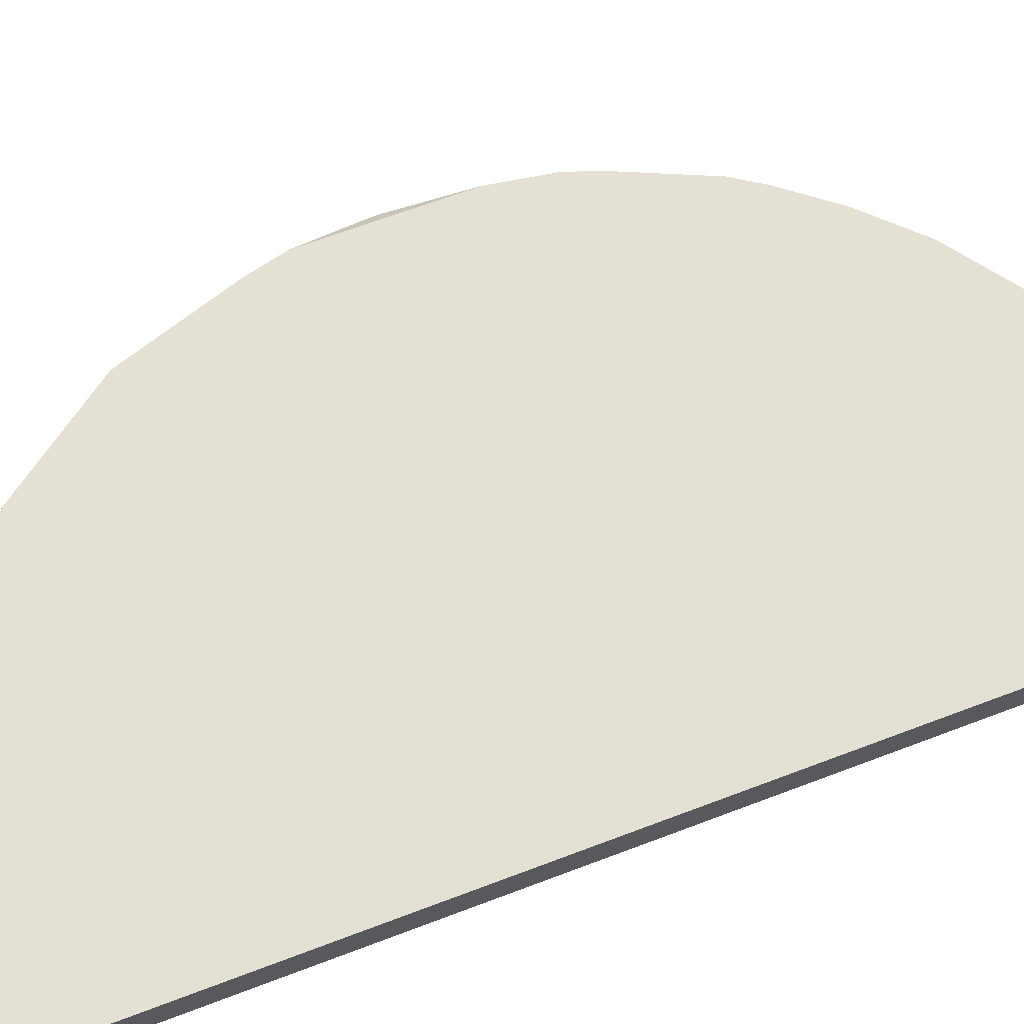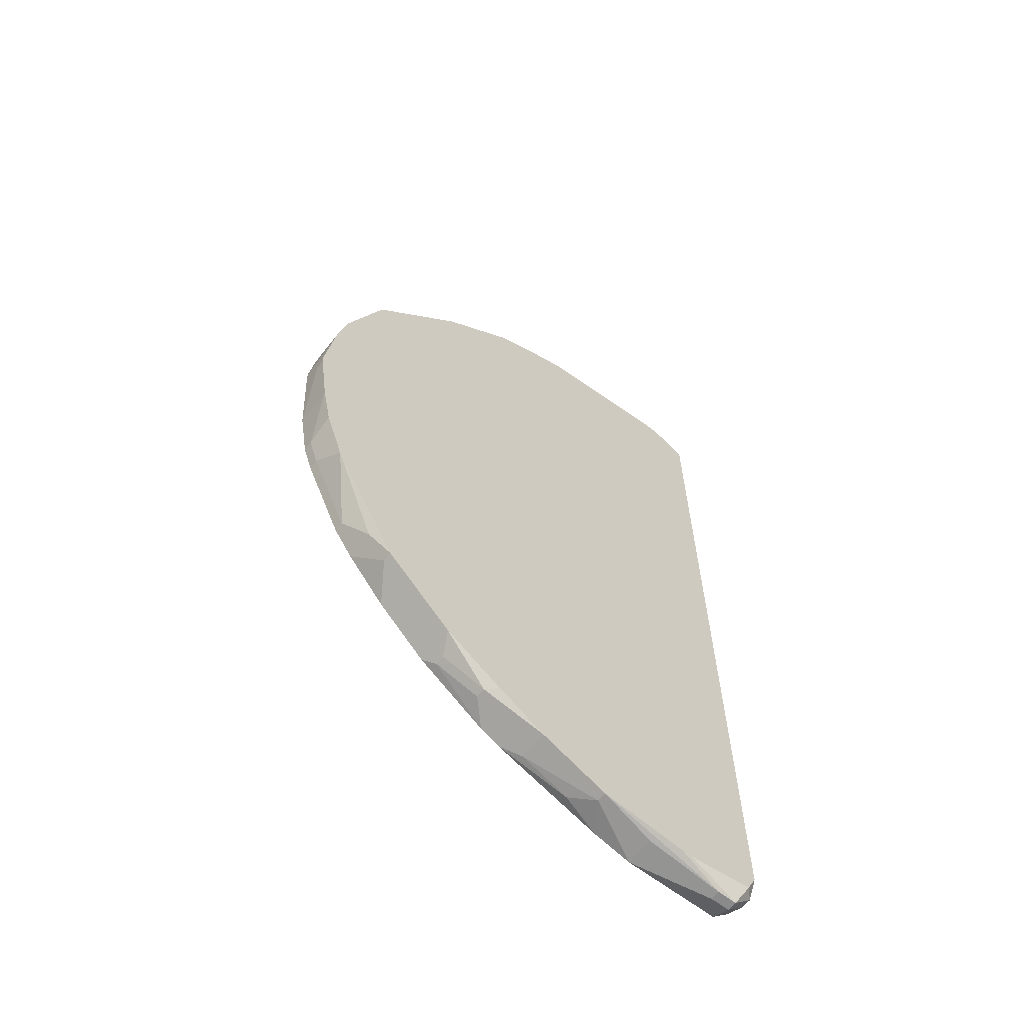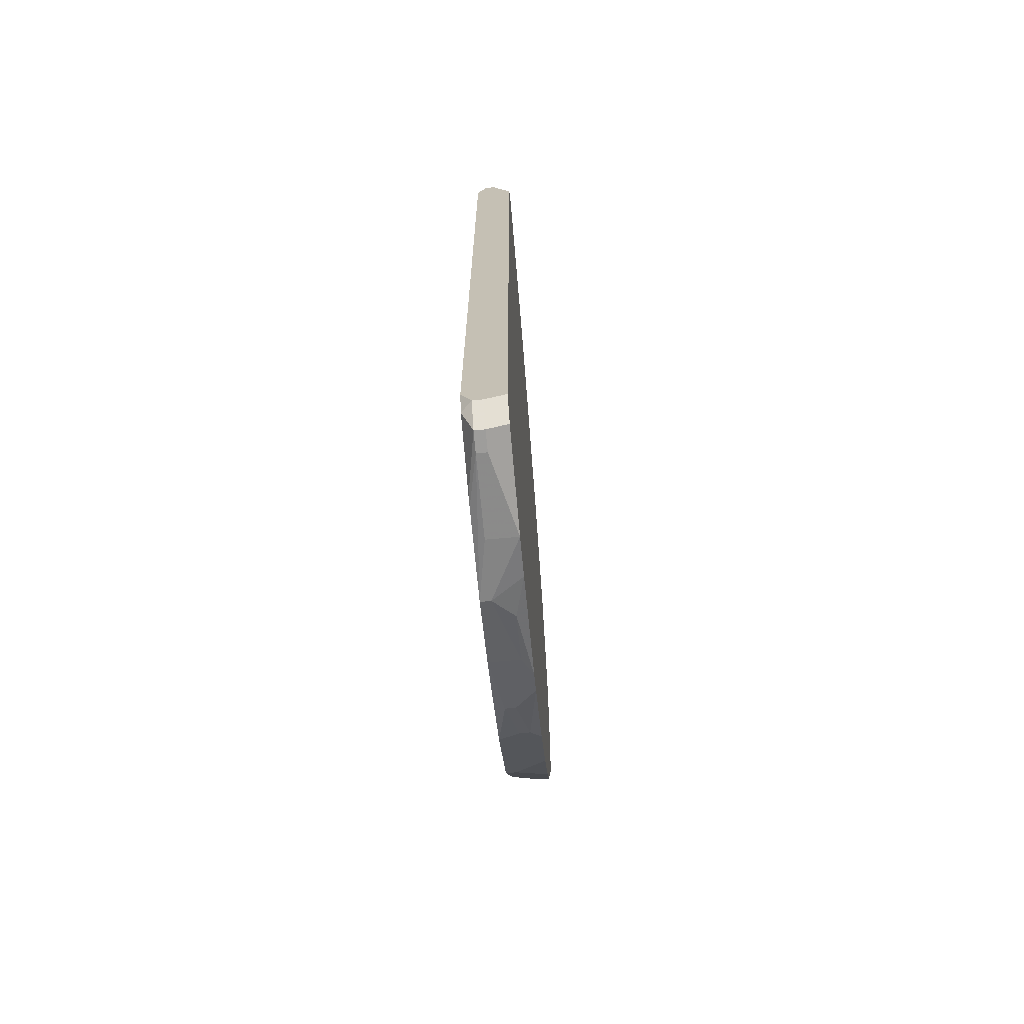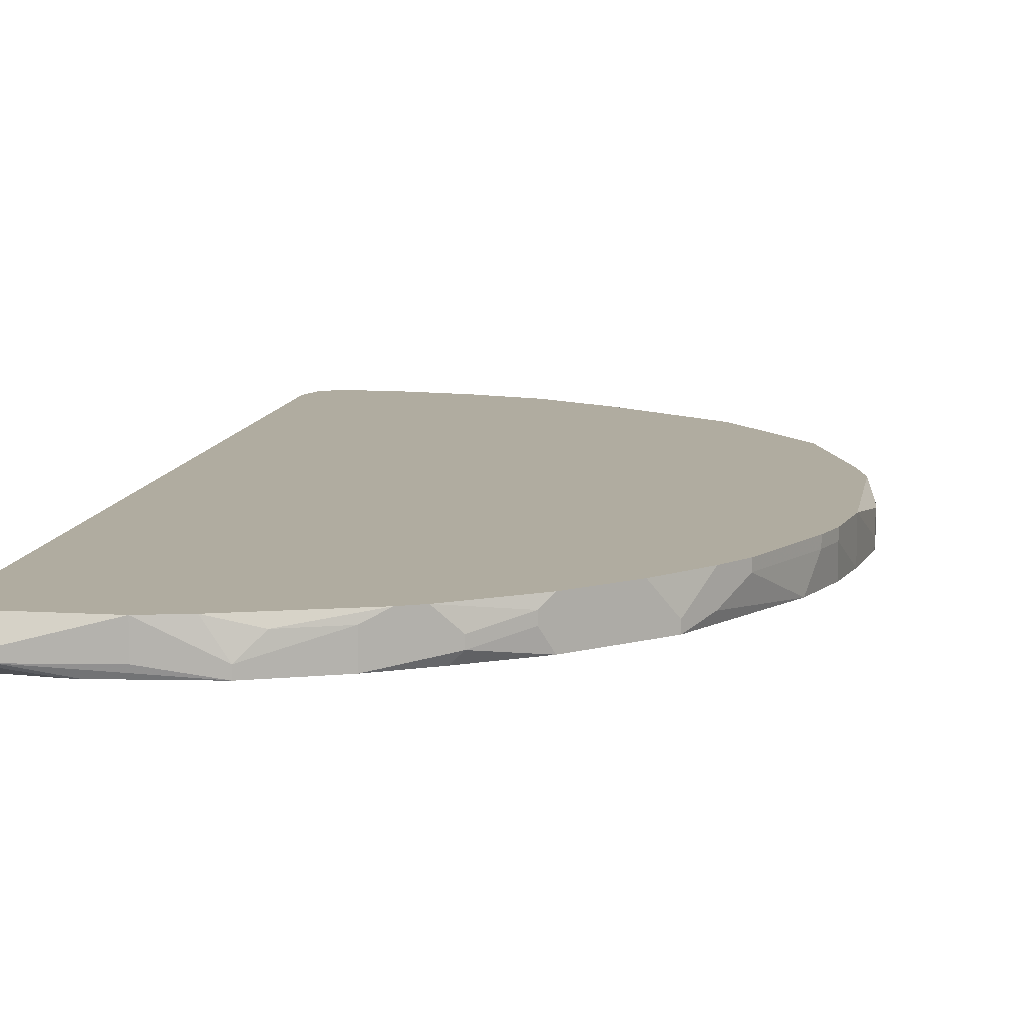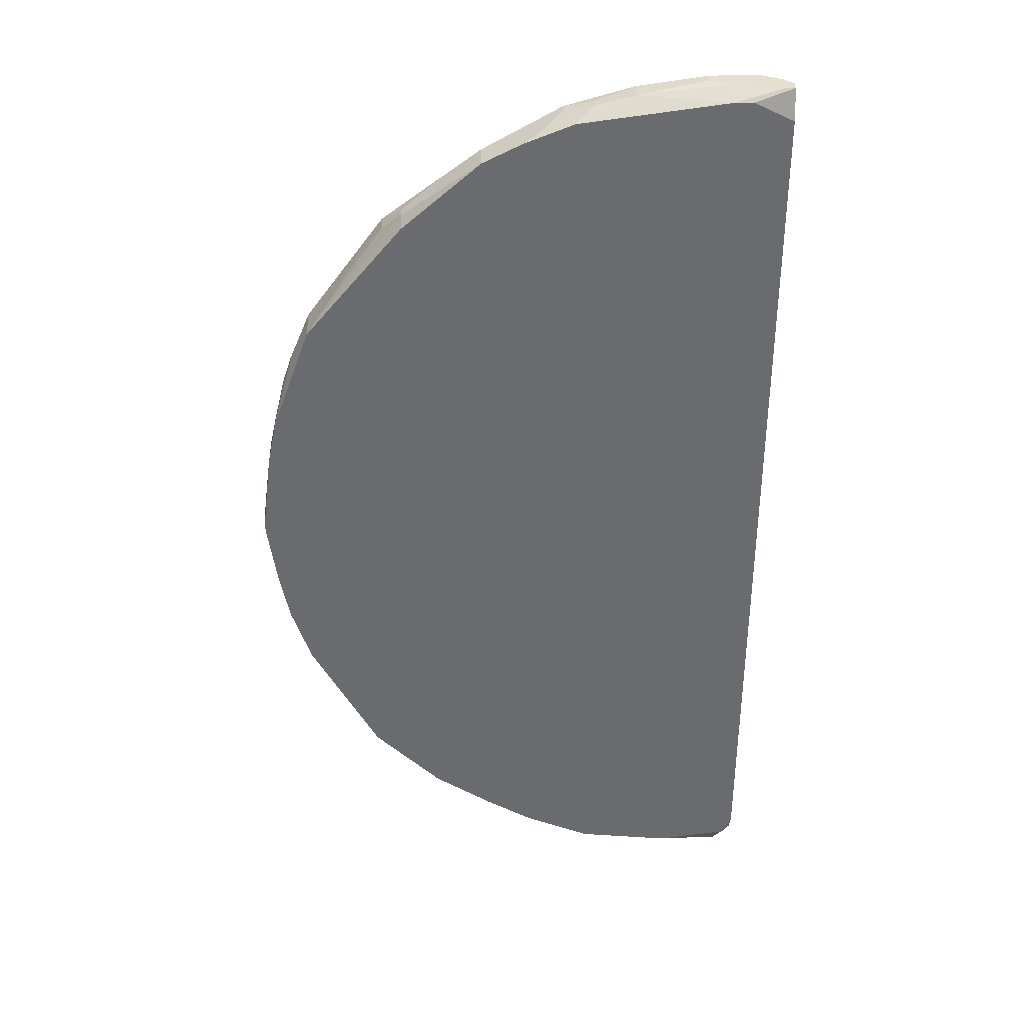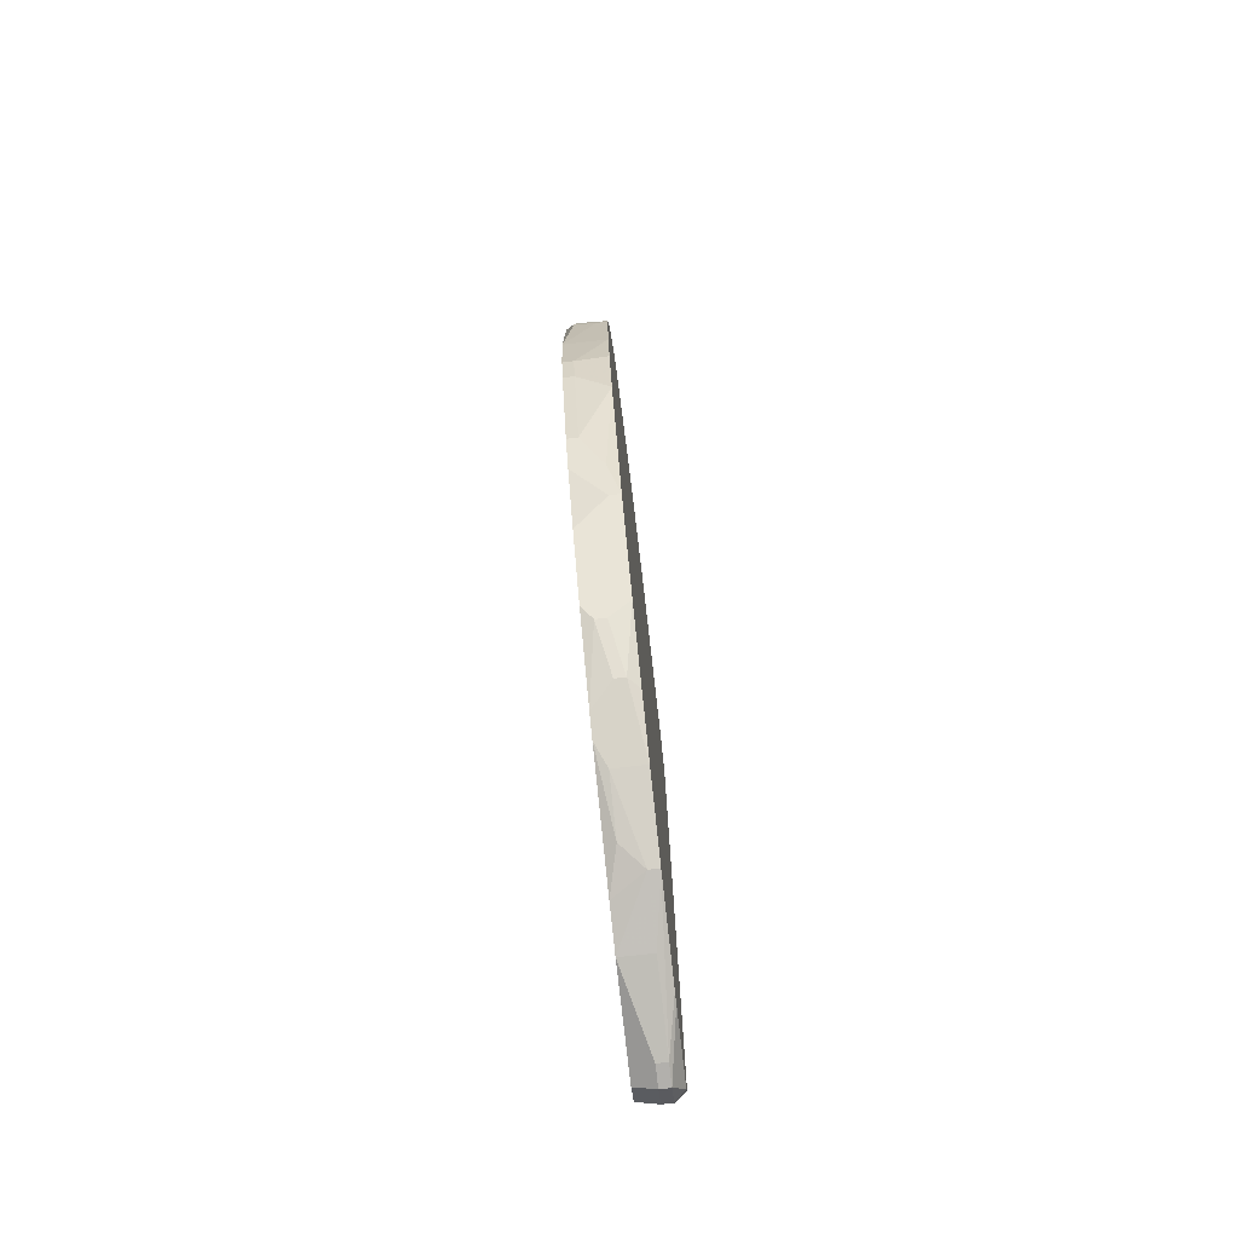
<metadata>
{"format":"obj","ext":"obj","renderer":"f3d","projection":"perspective","resolution":1024,"background":"white","views":[{"elev":65.9,"azim":69.1,"up":"+Y"},{"elev":-63.5,"azim":-37.9,"up":"+Z"},{"elev":-70.7,"azim":95.0,"up":"+Z"},{"elev":10.0,"azim":-170.8,"up":"+Y"},{"elev":36.7,"azim":-1.6,"up":"+Z"},{"elev":-78.8,"azim":-83.5,"up":"+Z"}]}
</metadata>
<code>
v -0.03211 0.07553 -0.0004193
v 0.002116 0.07807 0.02937
v 0.002116 0.07807 -0.03021
v -0.03211 0.07617 -0.0004193
v -0.03211 0.07553 0.0002146
v 0.002116 0.07743 0.03064
v 0.002116 0.0768 0.03191
v 0.002116 0.07617 0.03191
v 0.001482 0.07617 0.03191
v 0.002116 0.0768 -0.03084
v 0.002116 0.07617 -0.03084
v -0.03211 0.07743 0.0002146
v -0.03211 0.0768 0.0008484
v 0.002116 0.07553 0.03001
v 0.002116 0.07553 -0.02958
v -0.03211 0.07743 0.0008484
v -0.03148 0.07553 -0.004856
v 0.001482 0.07807 0.03127
v 0.001482 0.07743 0.03191
v 0.001482 0.07553 -0.03084
v 0.0008484 0.07807 -0.03148
v 0.0008484 0.0768 -0.03211
v 0.0008484 0.07617 -0.03211
v 0.0002146 0.07807 0.03191
v -0.0004193 0.0768 -0.03211
v -0.0004193 0.07617 -0.03211
v -0.0004193 0.07553 0.03127
v -0.001687 0.0768 0.03191
v -0.001687 0.07553 0.03127
v -0.002955 0.07807 0.03191
v -0.002955 0.07743 0.03191
v -0.002955 0.07553 -0.03148
v -0.003589 0.07553 -0.03148
v -0.00549 0.07807 -0.03148
v -0.00549 0.07617 -0.03148
v -0.007392 0.07807 0.03127
v -0.007392 0.0768 0.03127
v -0.008026 0.07807 -0.03084
v -0.009293 0.07617 -0.03084
v -0.009293 0.07553 -0.03084
v -0.009927 0.07743 0.03064
v -0.009927 0.0768 0.03064
v -0.01056 0.07743 -0.03021
v -0.01119 0.07553 0.03001
v -0.03148 0.07553 0.005285
v -0.01183 0.07807 0.03001
v -0.01183 0.07743 0.03001
v -0.0131 0.07617 0.02937
v -0.01373 0.07743 -0.02894
v -0.01373 0.07553 -0.02894
v -0.01436 0.07553 0.02874
v -0.015 0.07807 -0.02831
v -0.01627 0.07807 0.02747
v -0.01627 0.07807 -0.02768
v -0.0169 0.07743 0.02747
v -0.0169 0.07553 0.02747
v -0.0169 0.07553 -0.02704
v -0.01753 0.0768 -0.02704
v -0.01753 0.07617 -0.02704
v -0.01944 0.07743 0.02557
v -0.01944 0.0768 0.02557
v -0.02007 0.07743 -0.02514
v -0.02007 0.0768 -0.02514
v -0.0207 0.07807 -0.02451
v -0.0207 0.07553 -0.02451
v -0.02197 0.0768 0.02367
v -0.02197 0.07617 0.02367
v -0.02197 0.07553 0.02303
v -0.02324 0.07807 0.0224
v -0.02324 0.0768 0.0224
v -0.02387 0.07807 -0.02134
v -0.02514 0.07743 0.01986
v -0.02514 0.0768 0.01986
v -0.02514 0.07617 -0.02007
v -0.02514 0.07553 -0.02007
v -0.02641 0.07807 -0.01817
v -0.02641 0.07617 -0.01817
v -0.02768 0.07807 -0.01627
v -0.02768 0.07743 -0.01627
v -0.02831 0.07807 0.01543
v -0.02831 0.07553 0.01543
v -0.02958 0.0768 0.01289
v -0.02958 0.07617 0.01289
v -0.02958 0.07553 -0.01183
v -0.03021 0.07807 -0.01056
v -0.03021 0.07743 -0.01056
v -0.03021 0.0768 0.01099
v -0.03021 0.07617 0.01099
v -0.03084 0.07807 0.007821
v -0.03084 0.07807 -0.008659
v -0.03084 0.07743 -0.008659
v -0.03084 0.07617 0.008455
v -0.03084 0.07553 0.008455
v -0.03084 0.07553 -0.008026
v -0.03148 0.07807 0.005285
v -0.03148 0.07807 -0.004856
f 11 15 20
f 11 20 23
f 19 18 24
f 27 14 8
f 6 2 18
f 22 10 11
f 22 11 23
f 32 33 26
f 32 26 23
f 32 23 20
f 9 28 29
f 9 29 27
f 9 27 8
f 7 6 18
f 7 18 19
f 7 19 24
f 7 24 30
f 7 30 31
f 7 31 28
f 7 28 9
f 7 9 8
f 7 8 14
f 7 14 15
f 7 15 11
f 7 11 10
f 7 10 3
f 7 3 2
f 7 2 6
f 86 85 78
f 86 78 79
f 86 79 84
f 67 70 81
f 67 81 68
f 67 68 56
f 67 56 61
f 72 69 80
f 21 3 10
f 21 10 22
f 25 34 21
f 25 21 22
f 25 22 23
f 25 23 26
f 40 26 33
f 53 55 46
f 53 69 55
f 60 55 69
f 60 61 56
f 60 56 55
f 51 55 56
f 51 44 48
f 91 86 84
f 91 84 94
f 91 94 17
f 91 17 96
f 91 96 90
f 91 90 85
f 91 85 86
f 16 13 45
f 16 45 95
f 16 95 96
f 16 96 12
f 4 96 17
f 4 17 1
f 4 12 96
f 73 72 80
f 73 80 81
f 73 81 70
f 73 70 69
f 73 69 72
f 89 95 87
f 92 87 95
f 92 95 45
f 92 45 93
f 83 93 81
f 77 75 84
f 77 84 79
f 77 79 75
f 63 65 75
f 63 75 71
f 35 34 25
f 35 25 26
f 35 26 40
f 59 65 63
f 43 52 38
f 41 36 46
f 47 42 41
f 47 41 46
f 47 46 55
f 47 55 51
f 47 51 48
f 47 48 44
f 47 44 42
f 37 42 44
f 37 44 29
f 37 29 28
f 37 28 31
f 37 31 30
f 37 30 36
f 37 36 41
f 37 41 42
f 66 60 69
f 66 69 70
f 66 70 67
f 66 67 61
f 66 61 60
f 5 45 13
f 5 13 16
f 5 16 12
f 5 12 4
f 5 4 1
f 88 87 92
f 88 92 93
f 88 93 83
f 82 83 81
f 82 81 80
f 82 80 89
f 82 89 87
f 82 87 88
f 82 88 83
f 76 78 85
f 76 85 90
f 76 90 96
f 76 96 95
f 76 95 89
f 76 89 80
f 76 80 69
f 76 69 53
f 76 53 46
f 76 46 36
f 76 36 30
f 76 30 24
f 76 24 18
f 76 18 2
f 76 2 3
f 76 3 21
f 76 21 34
f 76 34 38
f 76 38 52
f 76 52 54
f 76 54 64
f 76 64 71
f 62 63 71
f 62 71 64
f 62 64 54
f 50 59 54
f 50 54 52
f 39 43 38
f 39 38 34
f 39 34 35
f 39 35 40
f 74 76 71
f 74 71 75
f 74 75 79
f 74 79 78
f 74 78 76
f 58 62 54
f 58 54 59
f 58 59 63
f 58 63 62
f 57 50 40
f 57 40 33
f 57 33 32
f 57 32 20
f 57 20 15
f 57 15 14
f 57 14 27
f 57 27 29
f 57 29 44
f 57 44 51
f 57 51 56
f 57 56 68
f 57 68 81
f 57 81 93
f 57 93 45
f 57 45 5
f 57 5 1
f 57 1 17
f 57 17 94
f 57 94 84
f 57 84 75
f 57 75 65
f 57 65 59
f 57 59 50
f 49 39 40
f 49 40 50
f 49 50 52
f 49 52 43
f 49 43 39

</code>
